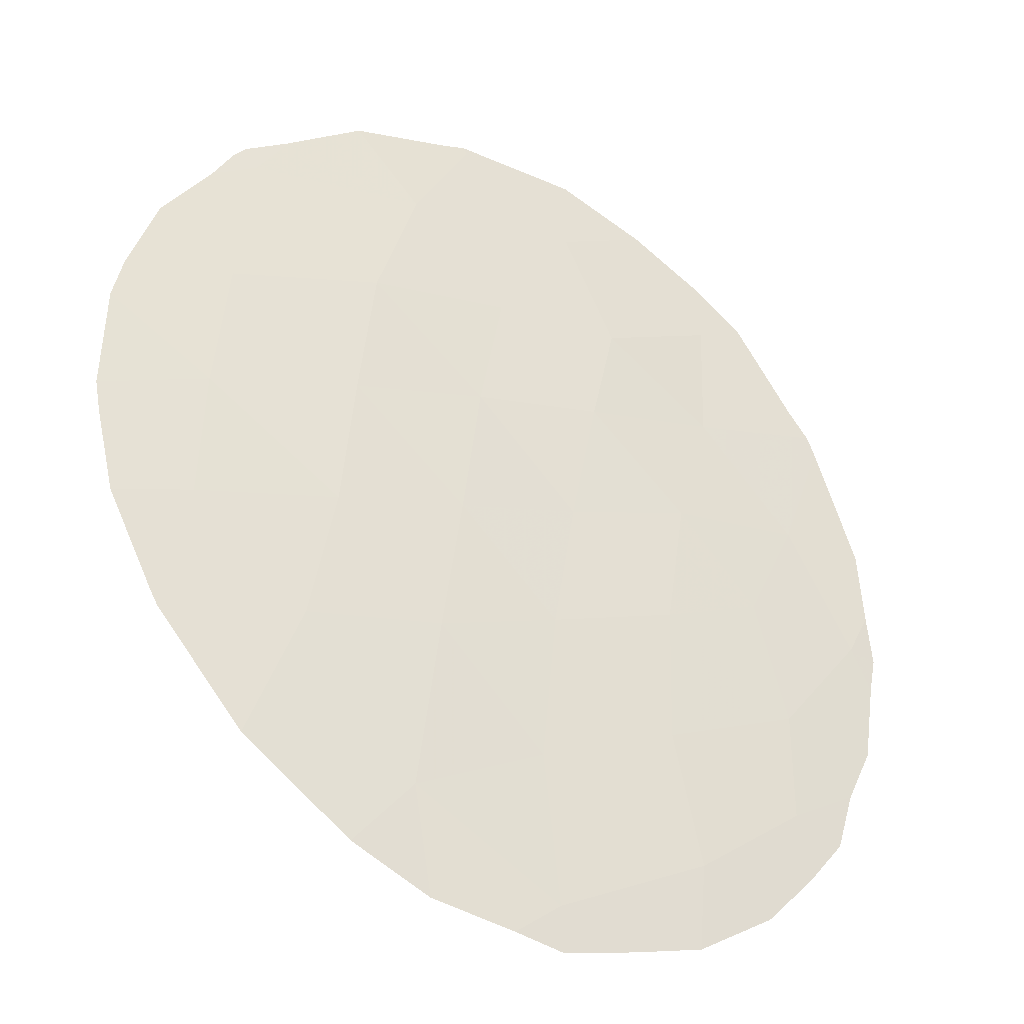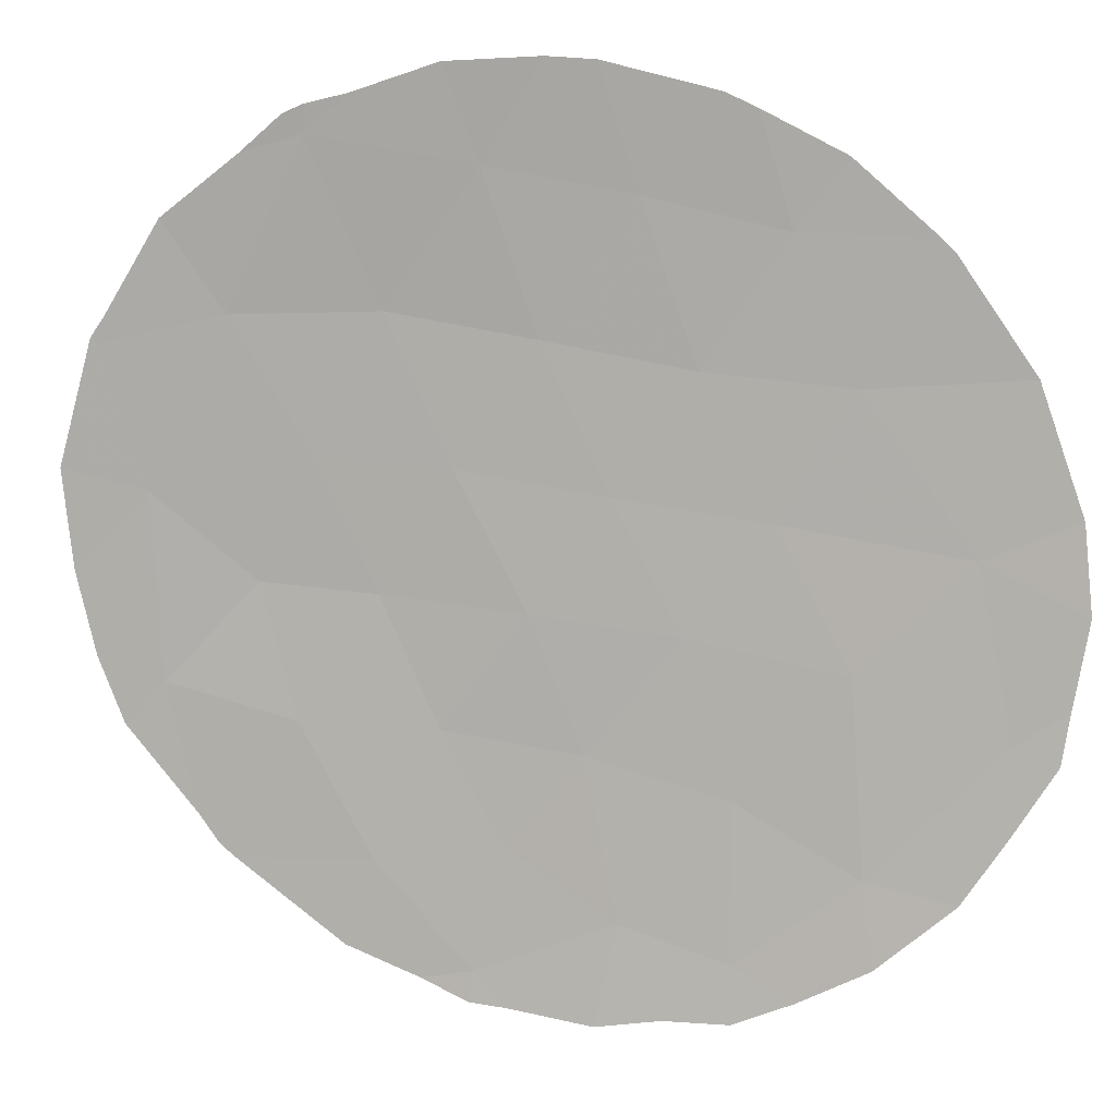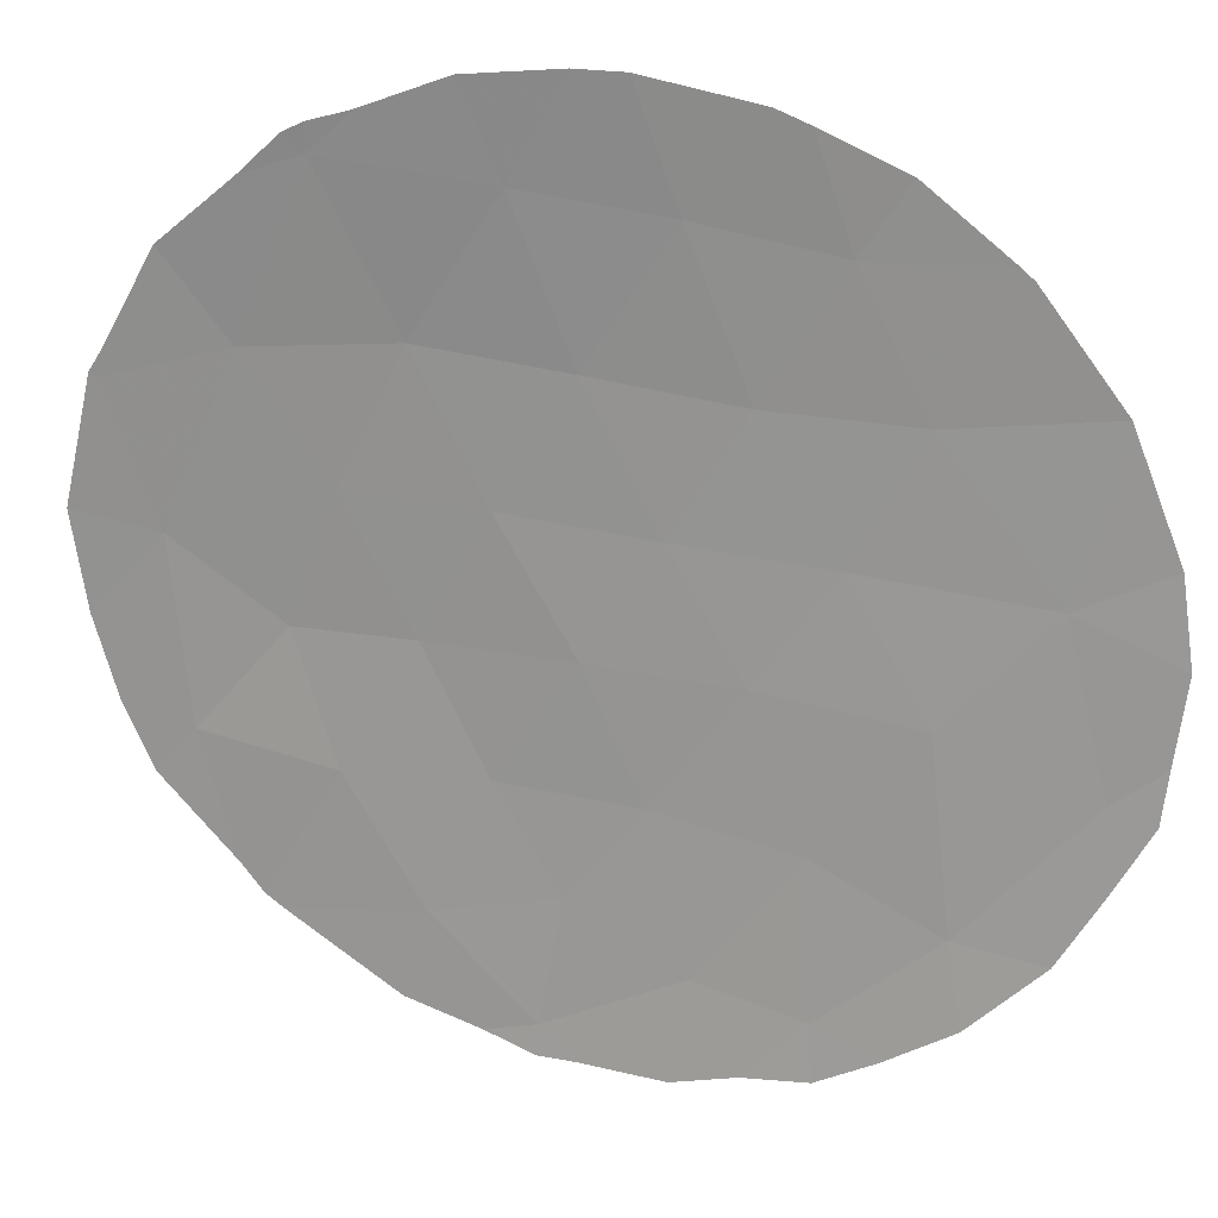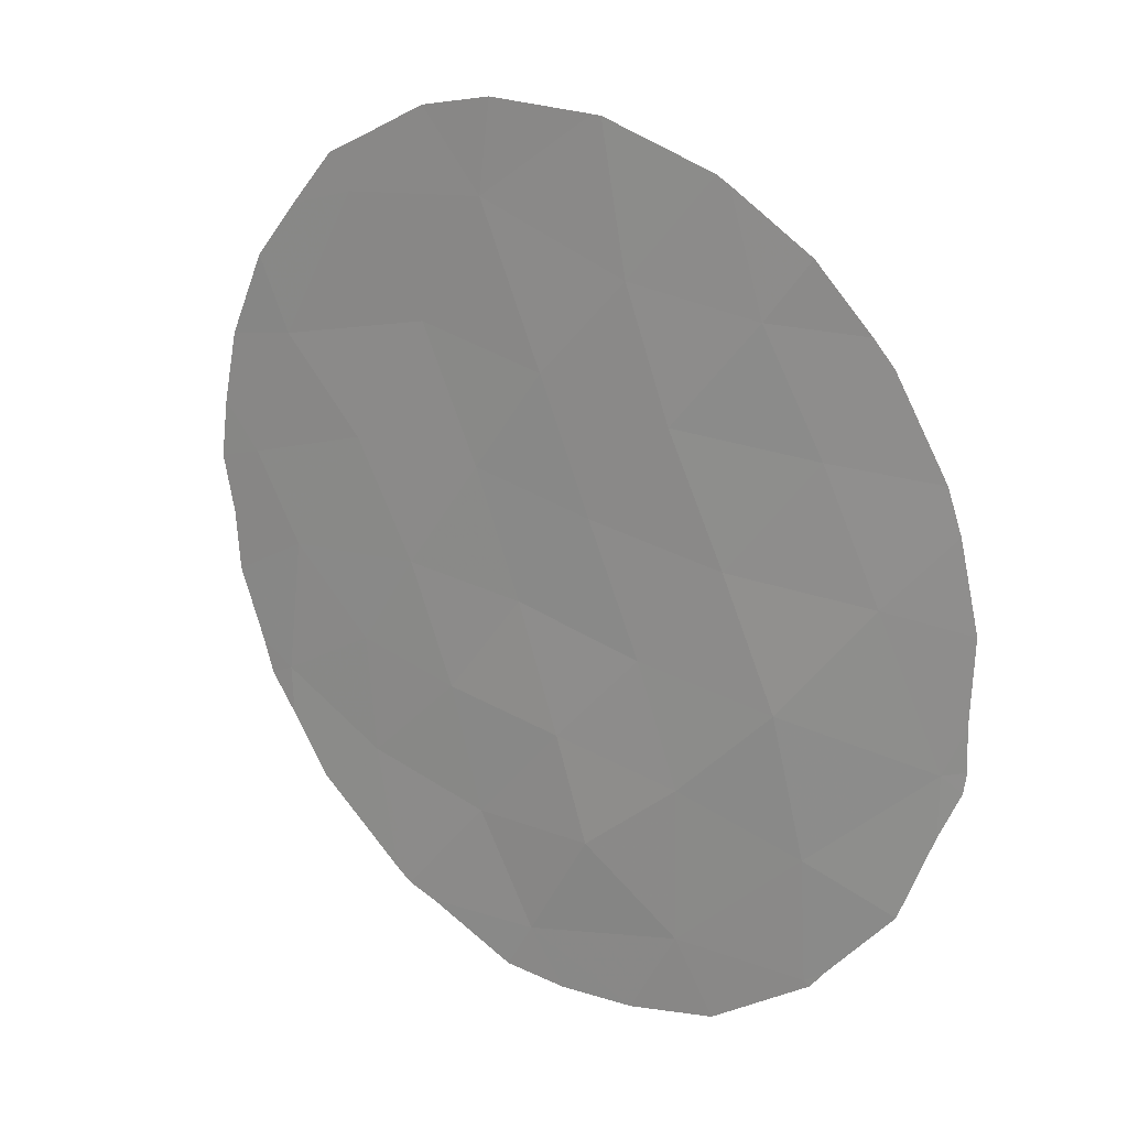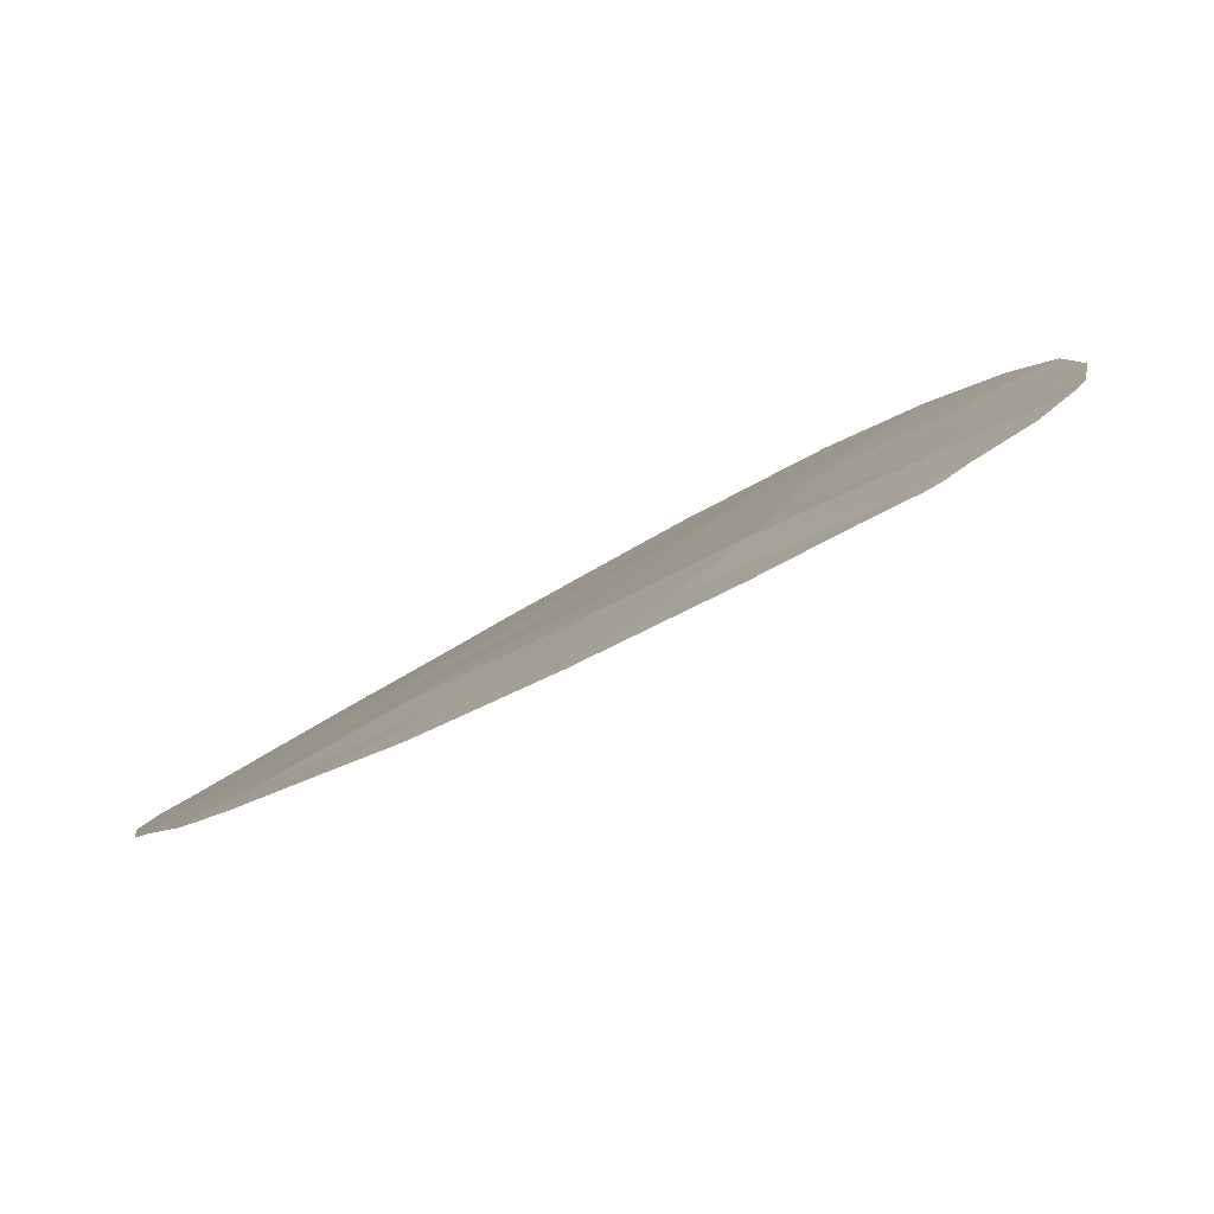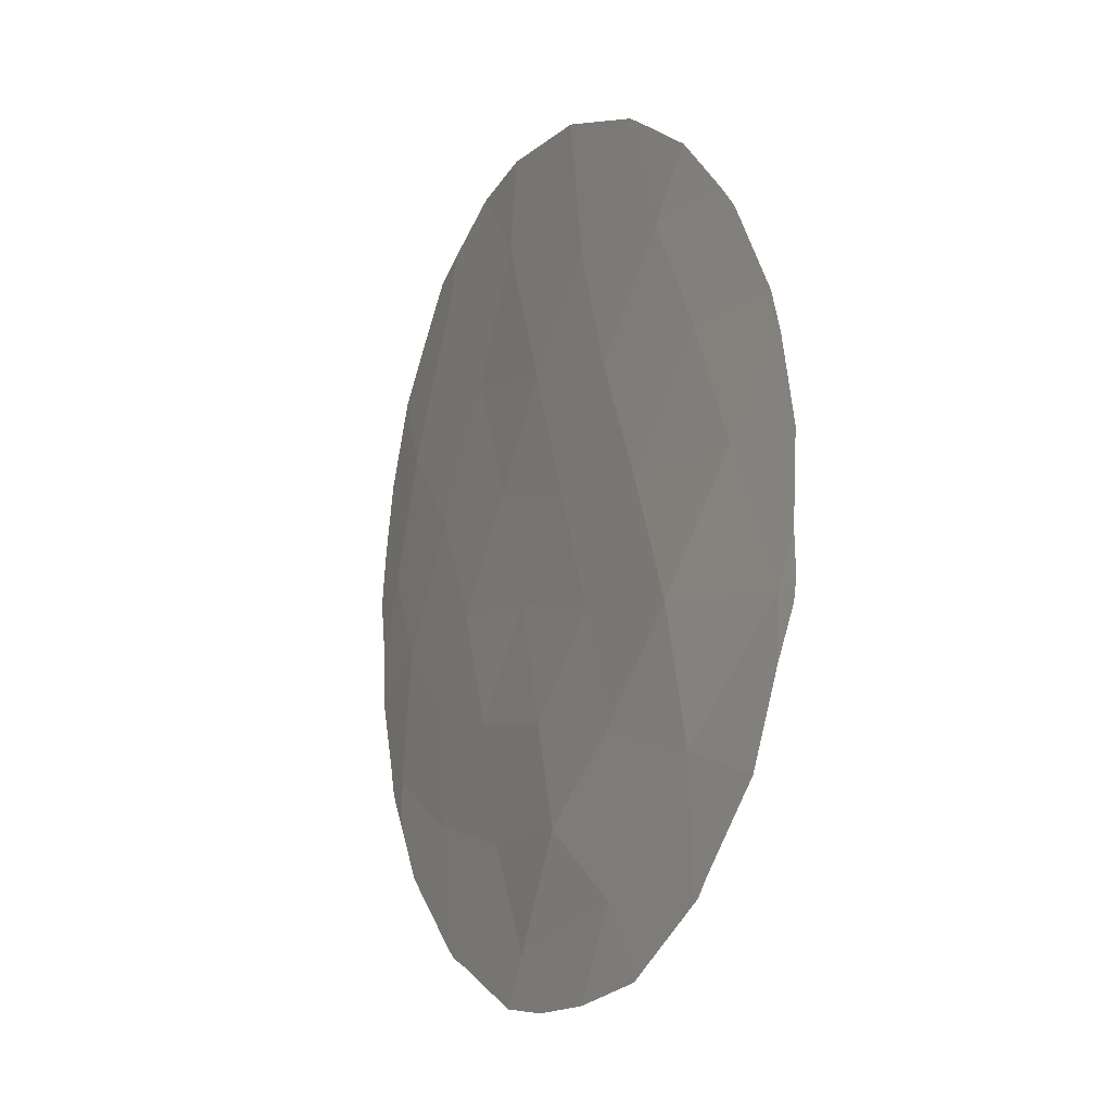
<metadata>
{"format":"obj","ext":"obj","renderer":"f3d","projection":"perspective","resolution":1024,"background":"white","views":[{"elev":32.7,"azim":25.9,"up":"+Y"},{"elev":-48.3,"azim":-71.2,"up":"+Y"},{"elev":-37.6,"azim":-68.3,"up":"+Y"},{"elev":18.9,"azim":179.8,"up":"+Z"},{"elev":27.4,"azim":-144.3,"up":"+Y"},{"elev":-13.6,"azim":-151.7,"up":"+Z"}]}
</metadata>
<code>
v 25.19 62.9 -25.67
v 23.85 63.92 -26.56
v 21.22 65.82 -25.56
v 18.65 67.34 -19.36
v 25 62.98 -23.7
v 19.78 66.66 -20.91
v 22.3 65.06 -27.03
v 18 67.95 -26.45
v 24.08 63.51 -18.4
v 25.06 62.83 -20.57
v 24.04 63.64 -21.88
v 21.74 65.34 -23.76
v 18.41 67.7 -24.51
v 16.38 68.87 -24.83
v 20.33 66.23 -19.07
v 19.62 66.92 -25.9
v 20.14 66.5 -24.19
v 17.92 68 -28.18
v 21.59 65.62 -28.62
v 17.89 67.85 -21.02
v 22.24 64.85 -18.22
v 17.19 68.35 -22.81
v 19.07 67.17 -22.71
v 21.44 65.49 -20.48
v 20.79 65.99 -22.36
v 22.71 64.73 -25.26
v 19.59 66.95 -28.11
v 23.99 63.78 -24.87
v 20.83 66.16 -27.04
v 22.32 64.89 -21.96
v 23.06 64.28 -20.05
v 23.28 64.26 -23.55
v 25.62 62.45 -22.44
v 25.96 62.24 -24.33
v 26.02 62.16 -23.46
v 25.16 62.96 -26.38
v 24.67 63.35 -27.23
v 20.77 65.86 -16.99
v 22.1 64.93 -16.9
v 20.65 65.95 -17
v 24.35 63.28 -17.9
v 24.92 62.86 -18.69
v 23.01 64.25 -17.11
v 26.18 62 -22.63
v 16.12 69.02 -25.01
v 16.4 68.89 -25.69
v 23.03 64.61 -28.68
v 21.92 65.39 -29.3
v 17.1 68.29 -19.71
v 16.45 68.71 -21.07
v 21.14 65.92 -29.4
v 19.23 66.91 -17.57
v 19.07 67.02 -17.69
v 16.05 69.02 -22.92
v 16.1 69.02 -24.13
v 16.08 69.03 -24.72
v 25.62 62.54 -25.36
v 25.48 62.67 -25.84
v 23.85 63.65 -17.61
v 17.98 67.96 -28.34
v 19.09 67.26 -29.14
v 18.07 67.69 -18.47
v 17.68 68.15 -28
v 16.83 68.67 -26.92
v 23.57 64.21 -28.34
v 23.38 64.35 -28.51
v 17.85 68.05 -28.25
v 16.28 68.84 -21.68
v 17.36 68.12 -19.36
v 20.19 66.56 -29.36
v 26.1 62.04 -21.78
v 25.92 62.13 -20.73
v 25.47 62.46 -19.51
f 4 20 6
f 10 31 11
f 33 5 34
f 33 34 35
f 1 2 37
f 1 37 36
f 21 39 38
f 5 32 28
f 2 26 7
f 8 13 14
f 31 10 9
f 15 21 38
f 15 38 40
f 15 24 21
f 16 17 13
f 9 42 41
f 3 29 7
f 21 43 39
f 33 35 44
f 14 45 46
f 19 48 47
f 20 49 50
f 19 51 48
f 15 40 52
f 4 15 52
f 4 52 53
f 4 6 15
f 15 6 24
f 17 23 13
f 13 22 14
f 16 3 17
f 14 22 54
f 14 54 55
f 14 55 56
f 12 17 3
f 12 25 17
f 5 1 57
f 5 57 34
f 1 58 57
f 16 13 8
f 9 41 59
f 16 8 27
f 27 18 60
f 27 60 61
f 4 53 62
f 18 8 64
f 18 64 63
f 1 36 58
f 14 56 45
f 23 20 22
f 23 6 20
f 2 65 37
f 2 7 66
f 2 66 65
f 30 32 11
f 18 67 60
f 23 25 6
f 22 68 54
f 28 1 5
f 7 19 47
f 7 47 66
f 26 3 7
f 4 62 69
f 24 25 30
f 24 6 25
f 22 20 50
f 22 50 68
f 20 4 69
f 20 69 49
f 19 7 29
f 27 29 16
f 28 32 26
f 3 26 12
f 25 23 17
f 23 22 13
f 19 27 70
f 19 70 51
f 27 61 70
f 8 18 27
f 18 63 67
f 8 14 46
f 8 46 64
f 10 33 71
f 10 71 72
f 24 30 31
f 11 31 30
f 28 26 2
f 28 2 1
f 31 21 24
f 12 32 30
f 30 25 12
f 19 29 27
f 29 3 16
f 32 5 11
f 9 10 73
f 9 73 42
f 32 12 26
f 21 9 59
f 21 59 43
f 21 31 9
f 10 72 73
f 33 44 71
f 33 11 5
f 33 10 11

</code>
